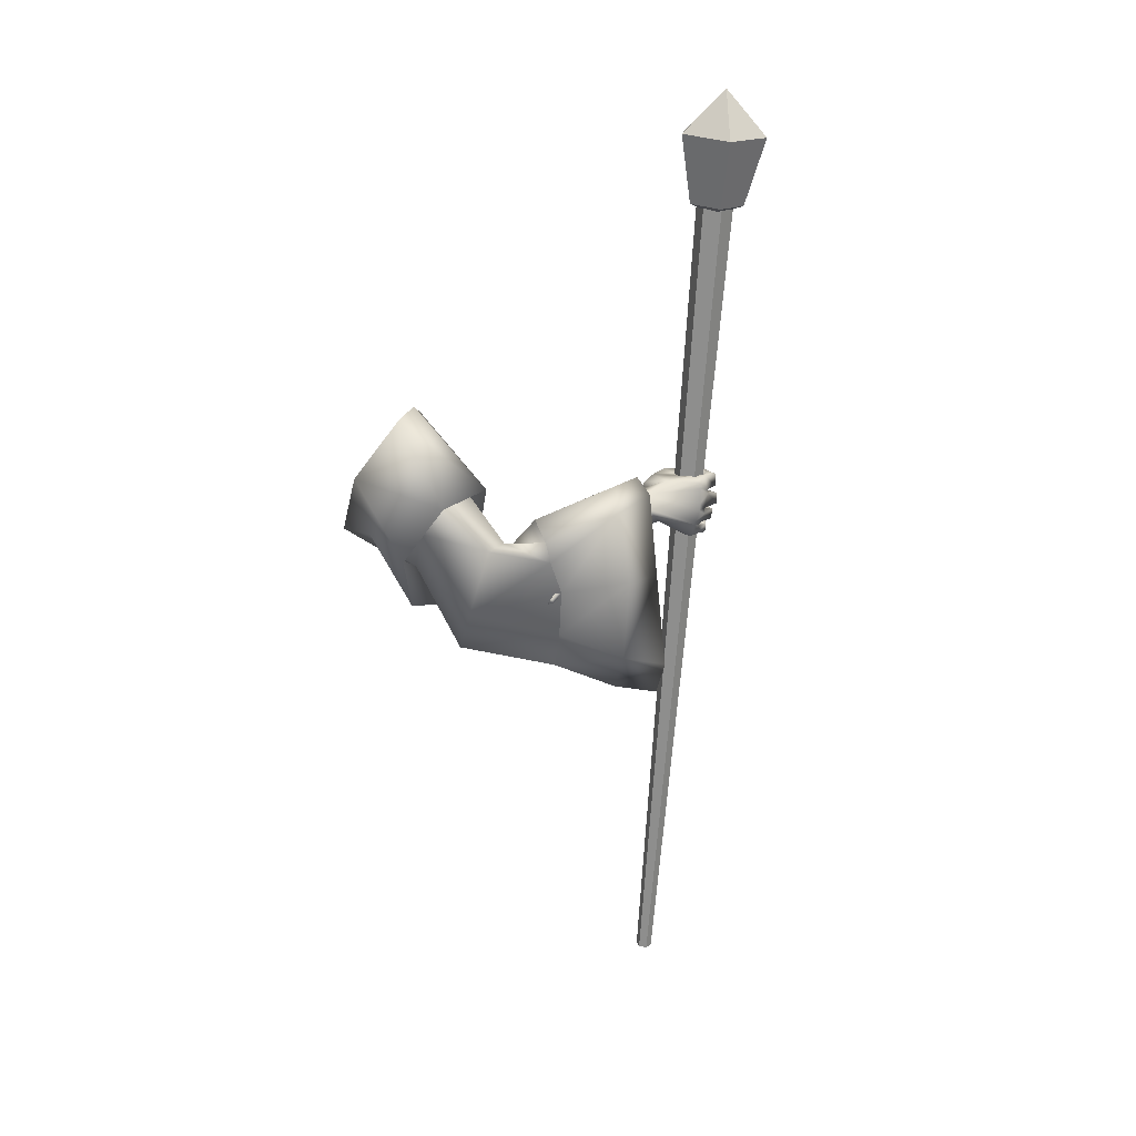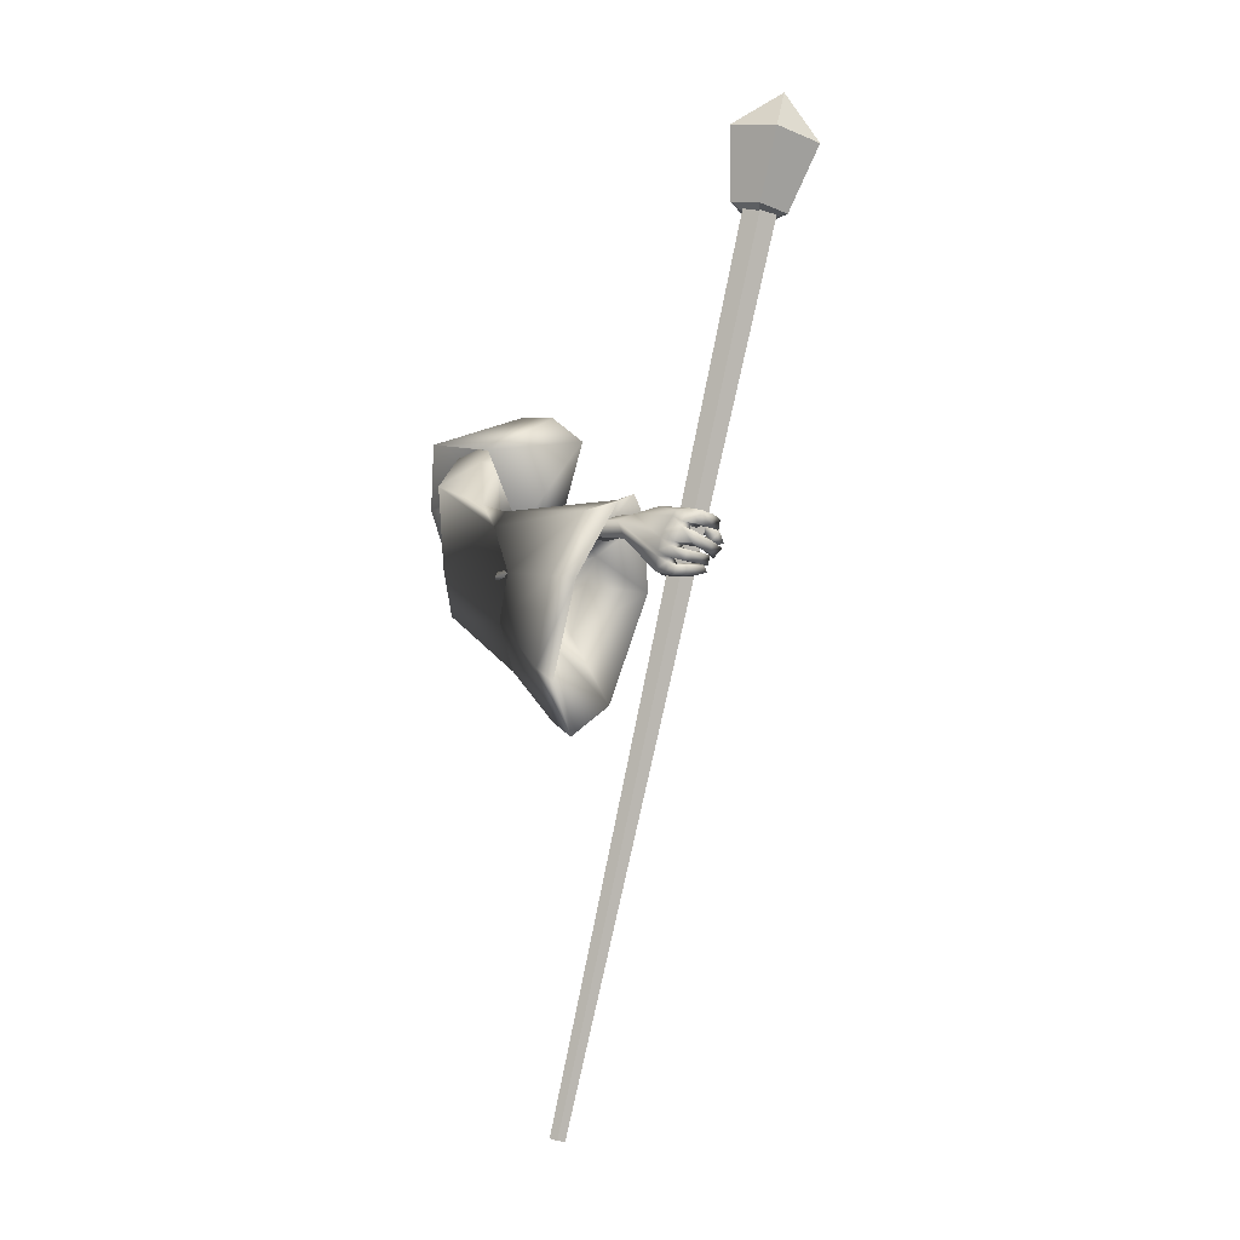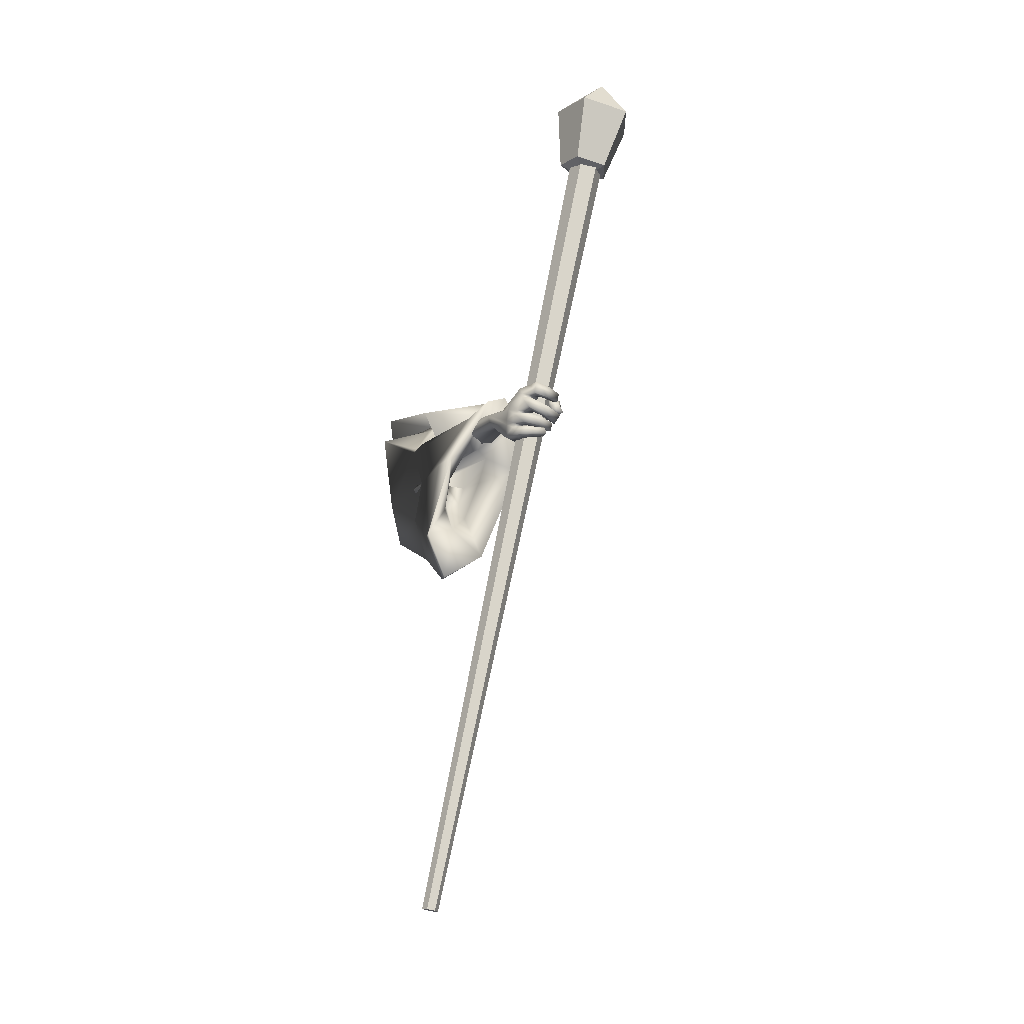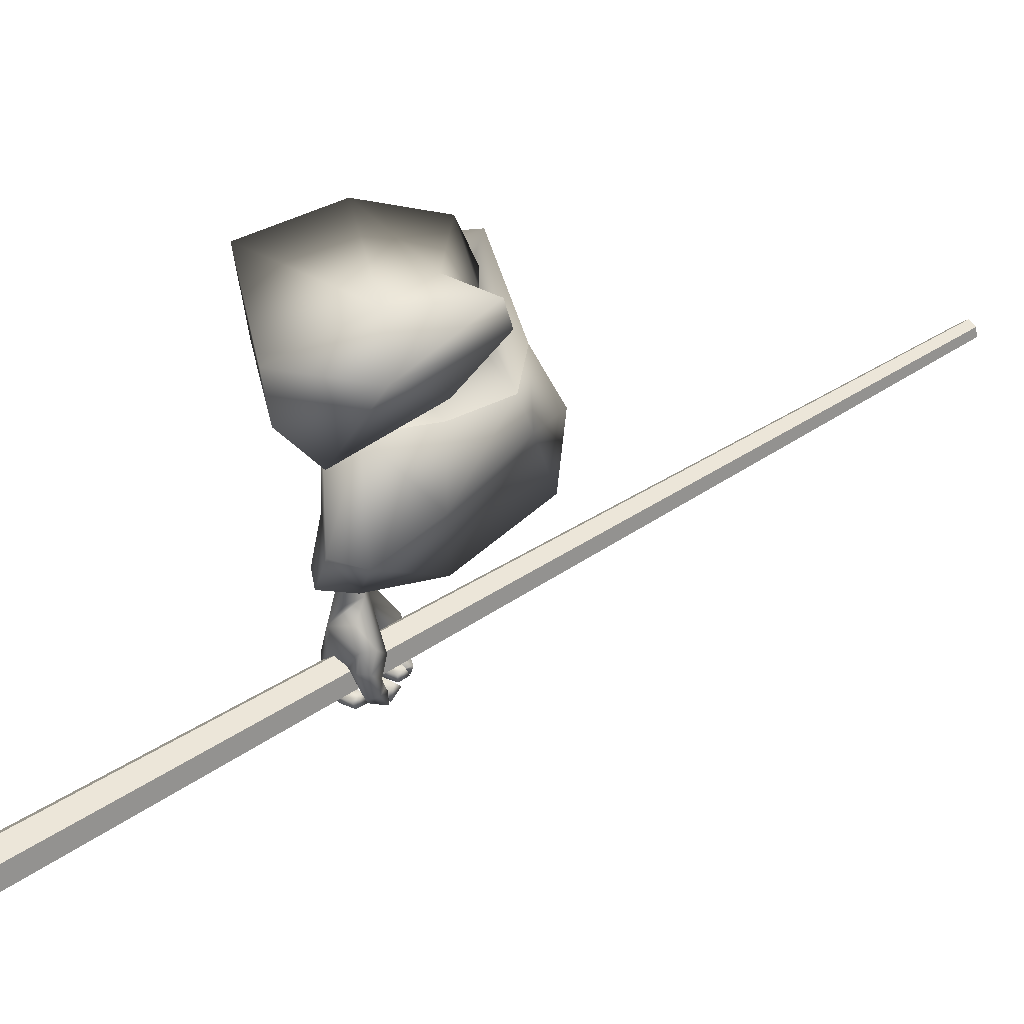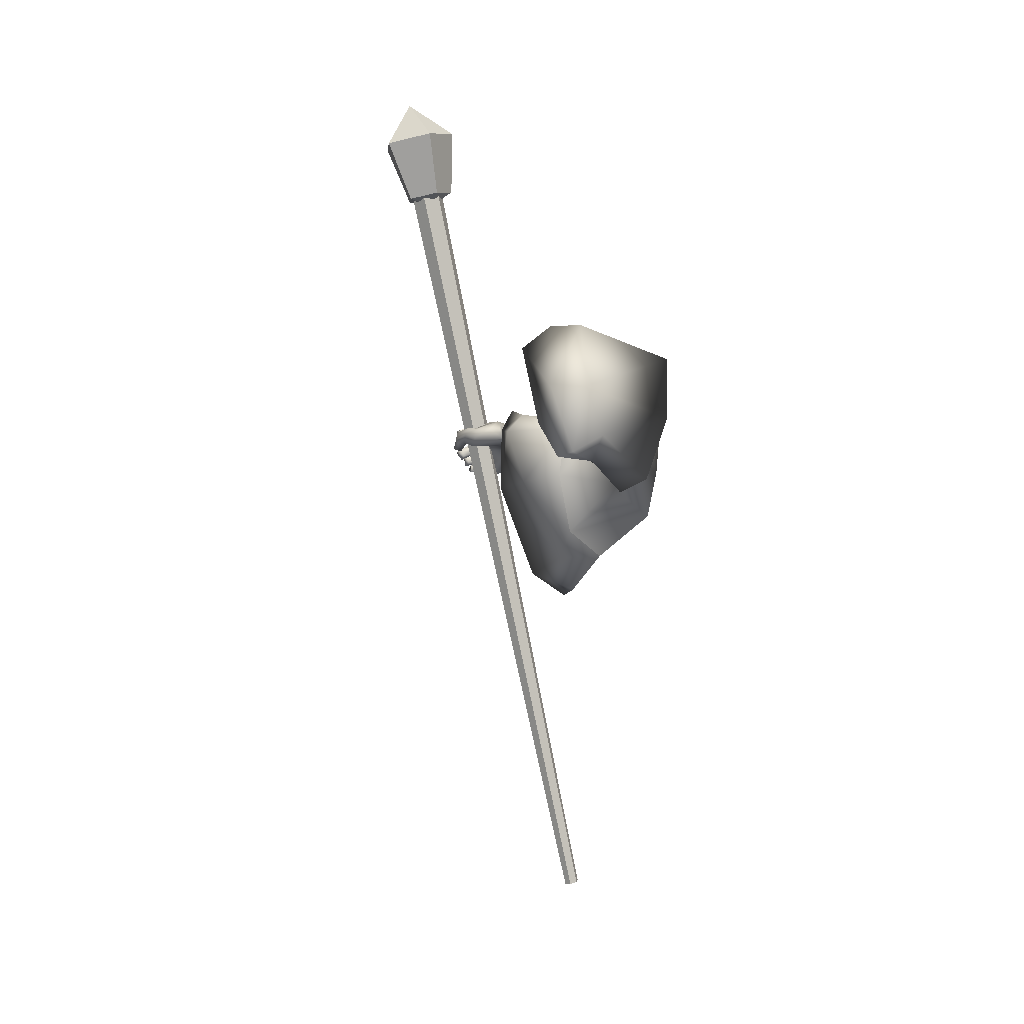
<metadata>
{"format":"obj","ext":"obj","renderer":"f3d","projection":"perspective","resolution":1024,"background":"white","views":[{"elev":34.8,"azim":40.7,"up":"+Y"},{"elev":-4.3,"azim":119.5,"up":"+Y"},{"elev":-23.2,"azim":137.0,"up":"+Y"},{"elev":21.8,"azim":-123.6,"up":"+Z"},{"elev":7.3,"azim":-49.5,"up":"+Y"}]}
</metadata>
<code>
o Wizard.002_Plane.002
v 0.1441 -0.03771 -0.003478
v 0.1739 0.02019 -0.0756
v 0.1898 0.1609 -0.1296
v 0.2392 0.2063 -0.025
v 0.1836 0.09495 0.03366
v 0.145 -0.02621 0.03215
v 0.2207 0.2041 -0.0839
v 0.4437 -0.06595 -0.2896
v 0.4137 -0.06356 -0.1904
v 0.4402 -0.01892 -0.2978
v 0.4076 -0.03743 -0.1957
v 0.4724 -0.05503 -0.4099
v 0.4719 -0.02359 -0.426
v 0.5055 -0.05292 -0.2833
v 0.4729 -0.04736 -0.1949
v 0.5205 -0.06827 -0.4056
v 0.4898 -0.01641 -0.2856
v 0.4638 -0.02743 -0.1967
v 0.5109 -0.03557 -0.386
v 0.5115 -0.05969 -0.5277
v 0.5197 -0.02296 -0.5184
v 0.527 -0.1339 -0.4821
v 0.544 -0.1265 -0.4741
v 0.5495 -0.09493 -0.484
v 0.5292 -0.1377 -0.5164
v 0.5485 -0.1343 -0.5143
v 0.517 -0.1369 -0.5284
v 0.5318 -0.1339 -0.5302
v 0.497 -0.1314 -0.5366
v 0.5007 -0.1302 -0.5489
v 0.5477 -0.1033 -0.4824
v 0.5218 -0.114 -0.5005
v 0.5472 -0.1184 -0.5168
v 0.5373 -0.1192 -0.5308
v 0.5048 -0.1193 -0.547
v 0.5282 -0.1369 -0.4992
v 0.5288 -0.1152 -0.5172
v 0.52 -0.115 -0.5307
v 0.5024 -0.1148 -0.5418
v 0.5456 -0.1298 -0.4961
v 0.5452 -0.1133 -0.4988
v 0.5267 -0.1194 -0.5106
v 0.5475 -0.1055 -0.5014
v 0.5252 -0.106 -0.5037
v 0.5476 -0.1133 -0.5317
v 0.5247 -0.1113 -0.5191
v 0.516 -0.1157 -0.544
v 0.505 -0.1147 -0.5287
v 0.482 -0.1173 -0.5404
v 0.478 -0.1084 -0.5268
v 0.5115 -0.0997 -0.5505
v 0.4809 -0.1002 -0.5449
v 0.5075 -0.09533 -0.5379
v 0.4781 -0.09765 -0.5332
v 0.5473 -0.09629 -0.5382
v 0.5257 -0.09503 -0.5338
v 0.5518 -0.08837 -0.507
v 0.5213 -0.08959 -0.5179
v 0.5459 -0.08115 -0.5119
v 0.5212 -0.08581 -0.5191
v 0.5492 -0.08516 -0.5463
v 0.5248 -0.08763 -0.5372
v 0.5147 -0.1006 -0.5612
v 0.5125 -0.09069 -0.5432
v 0.4816 -0.1051 -0.5511
v 0.48 -0.09468 -0.5431
v 0.512 -0.07277 -0.5544
v 0.4789 -0.08168 -0.5522
v 0.5152 -0.08162 -0.5677
v 0.4794 -0.08903 -0.5661
v 0.5457 -0.06585 -0.5498
v 0.523 -0.07182 -0.548
v 0.5215 -0.06323 -0.5312
v 0.5447 -0.05503 -0.5241
v 0.5144 -0.05859 -0.5343
v 0.5427 -0.0475 -0.5236
v 0.5191 -0.05462 -0.5464
v 0.5389 -0.05428 -0.5541
v 0.5044 -0.05317 -0.5468
v 0.5118 -0.05852 -0.5627
v 0.4821 -0.05224 -0.5458
v 0.4824 -0.05933 -0.5609
v 0.5024 -0.03466 -0.5547
v 0.4838 -0.03717 -0.5527
v 0.5061 -0.03554 -0.5643
v 0.4802 -0.04151 -0.5635
v 0.5171 -0.03352 -0.553
v 0.5357 -0.0311 -0.5571
v 0.517 -0.03033 -0.5355
v 0.5288 -0.02569 -0.5327
v 0.5491 -0.06131 -0.4949
v 0.5508 -0.07415 -0.4904
v 0.5392 -0.03791 -0.5063
v 0.5365 -0.02875 -0.5101
v 0.5121 -0.02811 -0.5232
v 0.5133 -0.06617 -0.5221
v 0.5158 -0.07997 -0.5139
v 0.5174 -0.08757 -0.5104
v 0.4639 -0.04643 -0.4168
v 0.4965 -0.01459 -0.4577
v 0.4517 -0.06804 -0.4896
v 0.5053 -0.01943 -0.4923
v 0.4546 -0.02831 -0.4449
v 0.4416 -0.04795 -0.4758
v 0.4554 -0.06279 -0.5213
v 0.4457 -0.04246 -0.5078
v 0.4571 -0.0684 -0.5331
v 0.4512 -0.05735 -0.541
v 0.4795 -0.08569 -0.552
v 0.4684 -0.07924 -0.5637
v 0.484 -0.05629 -0.5072
v 0.4774 -0.05219 -0.5168
v 0.4786 -0.05963 -0.5299
v 0.4581 -0.0419 -0.5433
v 0.4901 -0.07703 -0.5528
v 0.4799 -0.06071 -0.5615
v 0.4812 -0.04706 -0.5388
v 0.4912 -0.06712 -0.5594
v 0.4537 -0.02795 -0.5049
v 0.4717 -0.05859 -0.5173
v 0.475 -0.03017 -0.5075
v 0.4844 -0.02961 -0.5036
v 0.4487 -0.02972 -0.478
v 0.4869 -0.02343 -0.4051
v 0.2284 -0.05132 0.0127
v 0.3499 0.1238 0.03818
v 0.3472 0.05415 0.04006
v 0.2999 -0.02485 -0.02017
v 0.3249 0.01049 -0.02255
v 0.3562 0.1098 -0.01476
v 0.3714 0.09943 -0.05726
v 0.4399 0.01792 -0.07292
v 0.4722 0.05162 0.000683
v 0.4212 -0.01833 -0.1001
v 0.389 -0.1123 -0.05506
v 0.4955 -0.02995 -0.1318
v 0.4346 -0.09177 0.01443
v 0.5014 -0.1946 -0.1478
v 0.3822 -0.1318 -0.0361
v 0.4958 -0.1104 -0.1606
v 0.4048 -0.008865 -0.1933
v 0.4189 -0.2258 -0.1931
v 0.3779 -0.104 -0.1889
v 0.4752 -0.001681 -0.1419
v 0.2237 0.000104 0.0424
v 0.4085 -0.175 0.01358
v 0.3229 -0.03109 0.02849
v 0.4785 -0.2814 -0.1611
v 0.3347 -0.07315 -0.05838
v 0.357 -0.0183 -0.09622
v 0.4102 0.1207 -0.06302
v 0.4166 0.1379 0.04999
v 0.3587 0.02689 0.09392
v 0.3382 -0.1224 -0.002302
v 0.3399 -0.09197 0.06
v 0.208 0.03525 -0.06592
v 0.2207 0.09986 -0.0883
v 0.2102 0.1291 -0.09374
v 0.2061 0.1396 -0.03972
v 0.1901 0.07753 -0.01817
v 0.2167 0.03653 -0.03386
v 0.2028 0.02433 -0.01063
v 0.4955 -0.02995 -0.1318
v 0.5014 -0.1946 -0.1478
v 0.4958 -0.1104 -0.1606
v 0.5008 -0.01371 -0.3149
v 0.4048 -0.008865 -0.1933
v 0.4172 -0.0267 -0.3631
v 0.4189 -0.2258 -0.1931
v 0.3779 -0.104 -0.1889
v 0.4579 0.006644 -0.3553
v 0.4752 -0.001681 -0.1419
v 0.5621 -0.2817 -0.2592
v 0.5535 -0.127 -0.2827
v 0.4178 -0.1298 -0.3172
v 0.4929 -0.2982 -0.2778
v 0.4785 -0.2814 -0.1611
v 0.531 -0.3715 -0.2735
v 0.4741 0.01271 -0.3981
v 0.5129 -0.004906 -0.3879
v 0.4437 -0.02768 -0.4014
v 0.611 -0.3073 -0.3219
v 0.5799 -0.3976 -0.3377
v 0.513 -0.3451 -0.3718
v 0.5704 -0.1344 -0.3415
v 0.4512 -0.1538 -0.4114
v 0.4734 -0.1269 -0.2148
v 0.4754 -0.1559 -0.2104
v 0.484 -0.0801 -0.2846
v 0.4981 -0.1179 -0.1364
v 0.488 -0.123 -0.1314
v 0.4444 -0.08626 -0.3075
v 0.447 -0.1666 -0.226
v 0.433 -0.1247 -0.2245
v 0.4637 -0.07046 -0.3037
v 0.4934 -0.1096 -0.1367
v 0.5131 -0.2072 -0.2582
v 0.509 -0.1338 -0.2694
v 0.4447 -0.1352 -0.2857
v 0.4733 -0.2217 -0.2743
v 0.4675 -0.1857 -0.2149
v 0.4984 -0.2497 -0.265
v 0.5976 -1.05 -0.3239
v 0.585 -1.052 -0.3314
v 0.572 -1.052 -0.3243
v 0.5715 -1.049 -0.3097
v 0.5841 -1.046 -0.3023
v 0.5972 -1.047 -0.3094
v 0.4848 0.4698 -0.6419
v 0.4568 0.4641 -0.6585
v 0.4277 0.4648 -0.6426
v 0.4267 0.4713 -0.6102
v 0.4548 0.4771 -0.5936
v 0.4838 0.4763 -0.6094
v 0.502 0.4717 -0.6491
v 0.4483 0.4621 -0.6736
v 0.4071 0.4674 -0.6306
v 0.4353 0.4802 -0.5794
v 0.494 0.4828 -0.5908
v 0.517 0.5919 -0.6874
v 0.433 0.577 -0.7258
v 0.3685 0.5852 -0.6585
v 0.4127 0.6053 -0.5785
v 0.5044 0.6094 -0.5963
v 0.4591 0.4519 -0.6204
v 0.4406 0.6699 -0.6648
v 0.1816 0.08933 -0.05046
f 208 213 207
f 206 211 205
f 210 203 204
f 209 208 203
f 207 212 206
f 205 210 204
f 208 207 205
f 212 213 209
f 215 224 219
f 223 217 218
f 221 215 216
f 224 218 219
f 222 216 217
f 219 225 215
f 217 225 218
f 215 225 216
f 218 225 219
f 216 225 217
f 224 226 223
f 222 226 221
f 220 226 224
f 223 226 222
f 221 226 220
f 208 214 213
f 206 212 211
f 210 209 203
f 209 214 208
f 207 213 212
f 205 211 210
f 205 204 203
f 203 208 205
f 207 206 205
f 209 210 211
f 211 212 209
f 213 214 209
f 215 220 224
f 223 222 217
f 221 220 215
f 224 223 218
f 222 221 216
f 8 11 10
f 10 99 12
f 12 14 8
f 8 15 9
f 10 19 124
f 10 18 17
f 19 14 16
f 17 15 14
f 111 98 16
f 12 99 101
f 16 31 19
f 19 92 124
f 16 22 23
f 36 26 40
f 25 28 26
f 27 30 28
f 40 33 41
f 26 34 33
f 28 35 34
f 42 25 36
f 37 27 25
f 38 29 27
f 38 35 39
f 29 35 30
f 34 37 33
f 32 36 22
f 23 41 31
f 22 40 23
f 42 33 37
f 41 44 43
f 42 32 44
f 43 46 45
f 46 47 45
f 48 49 47
f 49 51 47
f 48 54 50
f 52 53 51
f 50 52 49
f 48 56 53
f 47 55 45
f 51 56 55
f 45 57 43
f 46 58 56
f 58 55 56
f 58 59 57
f 59 62 61
f 62 63 61
f 64 65 63
f 64 68 66
f 67 70 68
f 70 63 65
f 61 69 71
f 69 72 71
f 64 72 67
f 62 73 72
f 61 74 59
f 73 71 72
f 73 76 74
f 76 77 78
f 77 80 78
f 79 82 80
f 79 84 81
f 82 85 80
f 83 86 84
f 81 86 82
f 79 87 83
f 80 88 78
f 85 87 88
f 77 89 87
f 78 90 76
f 87 90 88
f 31 43 24
f 57 24 43
f 59 92 57
f 74 91 59
f 76 93 74
f 94 90 21
f 89 21 90
f 89 20 95
f 73 20 75
f 60 96 73
f 98 60 58
f 98 44 32
f 66 70 65
f 122 102 95
f 102 21 95
f 99 104 101
f 100 99 13
f 101 106 105
f 105 108 107
f 107 110 109
f 120 101 105
f 105 113 112
f 109 113 107
f 108 116 110
f 116 117 118
f 118 113 115
f 116 115 110
f 106 114 108
f 114 121 117
f 117 112 113
f 105 112 120
f 120 112 111
f 112 122 111
f 95 111 122
f 106 123 119
f 104 103 123
f 99 100 103
f 121 123 122
f 94 21 100
f 94 124 93
f 93 124 91
f 91 124 92
f 24 19 31
f 8 9 11
f 12 8 10
f 10 13 99
f 12 16 14
f 8 14 15
f 124 13 10
f 10 17 19
f 10 11 18
f 19 17 14
f 17 18 15
f 22 16 32
f 12 101 16
f 111 20 96
f 111 96 97
f 16 101 111
f 98 32 16
f 111 97 98
f 16 23 31
f 19 24 92
f 36 25 26
f 25 27 28
f 27 29 30
f 40 26 33
f 26 28 34
f 28 30 35
f 42 37 25
f 37 38 27
f 38 39 29
f 38 34 35
f 29 39 35
f 34 38 37
f 32 42 36
f 23 40 41
f 22 36 40
f 42 41 33
f 41 42 44
f 43 44 46
f 46 48 47
f 48 50 49
f 49 52 51
f 48 53 54
f 52 54 53
f 50 54 52
f 48 46 56
f 47 51 55
f 51 53 56
f 45 55 57
f 46 44 58
f 58 57 55
f 58 60 59
f 59 60 62
f 62 64 63
f 64 66 65
f 64 67 68
f 67 69 70
f 70 69 63
f 61 63 69
f 69 67 72
f 64 62 72
f 62 60 73
f 61 71 74
f 73 74 71
f 73 75 76
f 76 75 77
f 77 79 80
f 79 81 82
f 79 83 84
f 82 86 85
f 83 85 86
f 81 84 86
f 79 77 87
f 80 85 88
f 85 83 87
f 77 75 89
f 78 88 90
f 87 89 90
f 31 41 43
f 57 92 24
f 59 91 92
f 74 93 91
f 76 94 93
f 94 76 90
f 89 95 21
f 89 75 20
f 73 96 20
f 60 97 96
f 98 97 60
f 98 58 44
f 66 68 70
f 102 100 21
f 99 103 104
f 101 104 106
f 105 106 108
f 107 108 110
f 120 111 101
f 105 107 113
f 109 115 113
f 108 114 116
f 116 114 117
f 118 117 113
f 109 110 115
f 116 118 115
f 106 119 114
f 114 119 121
f 117 121 112
f 112 121 122
f 95 20 111
f 106 104 123
f 102 122 100
f 121 119 123
f 123 103 100
f 100 122 123
f 100 13 124
f 124 94 100
f 1 2 125
f 6 145 5
f 6 125 145
f 1 6 227
f 5 4 227
f 3 2 227
f 7 3 227
f 6 5 227
f 4 7 227
f 2 1 227
f 6 1 125
f 5 126 4
f 145 127 5
f 7 131 3
f 131 2 3
f 132 131 130
f 127 133 126
f 134 129 131
f 147 137 127
f 140 136 137
f 144 134 132
f 134 143 135
f 146 138 137
f 135 142 139
f 135 128 129
f 2 128 125
f 136 132 133
f 133 130 126
f 4 130 7
f 142 146 139
f 139 147 128
f 125 147 145
f 141 170 143
f 143 169 142
f 142 177 148
f 138 165 140
f 144 167 141
f 148 164 138
f 140 163 136
f 136 172 144
f 171 167 172
f 164 174 165
f 177 173 164
f 167 175 170
f 175 169 170
f 171 181 168
f 173 185 174
f 178 182 173
f 186 176 175
f 168 186 175
f 180 171 166
f 166 172 163
f 184 178 176
f 176 177 169
f 185 166 174
f 166 165 174
f 196 192 195
f 188 198 197
f 201 197 202
f 194 192 191
f 193 199 194
f 195 181 179
f 197 185 182
f 202 182 183
f 200 186 199
f 192 186 181
f 195 180 189
f 196 189 190
f 202 184 200
f 201 200 193
f 185 189 180
f 187 189 198
f 187 194 191
f 5 127 126
f 145 147 127
f 7 130 131
f 131 129 2
f 132 134 131
f 127 137 133
f 134 135 129
f 147 146 137
f 133 137 136
f 138 140 137
f 144 141 134
f 134 141 143
f 146 148 138
f 135 143 142
f 135 139 128
f 2 129 128
f 136 144 132
f 133 132 130
f 4 126 130
f 142 148 146
f 139 146 147
f 125 128 147
f 141 167 170
f 143 170 169
f 142 169 177
f 138 164 165
f 144 172 167
f 148 177 164
f 140 165 163
f 136 163 172
f 171 168 167
f 164 173 174
f 177 178 173
f 167 168 175
f 175 176 169
f 171 179 181
f 173 182 185
f 178 183 182
f 186 184 176
f 168 181 186
f 180 179 171
f 166 171 172
f 184 183 178
f 176 178 177
f 185 180 166
f 166 163 165
f 196 191 192
f 188 187 198
f 201 188 197
f 194 199 192
f 193 200 199
f 195 192 181
f 197 198 185
f 202 197 182
f 200 184 186
f 192 199 186
f 195 179 180
f 196 195 189
f 202 183 184
f 201 202 200
f 185 198 189
f 187 190 189
f 187 188 193
f 201 193 188
f 191 196 190
f 187 193 194
f 191 190 187
f 5 152 4
f 125 149 154
f 125 155 145
f 4 151 7
f 145 153 5
f 3 151 150
f 2 150 149
f 159 153 160
f 161 149 156
f 162 154 161
f 159 151 152
f 162 153 155
f 157 151 158
f 156 150 157
f 157 160 156
f 5 153 152
f 125 2 149
f 125 154 155
f 4 152 151
f 145 155 153
f 3 7 151
f 2 3 150
f 159 152 153
f 161 154 149
f 162 155 154
f 159 158 151
f 162 160 153
f 157 150 151
f 156 149 150
f 161 156 160
f 157 158 159
f 159 160 157
f 162 161 160

</code>
